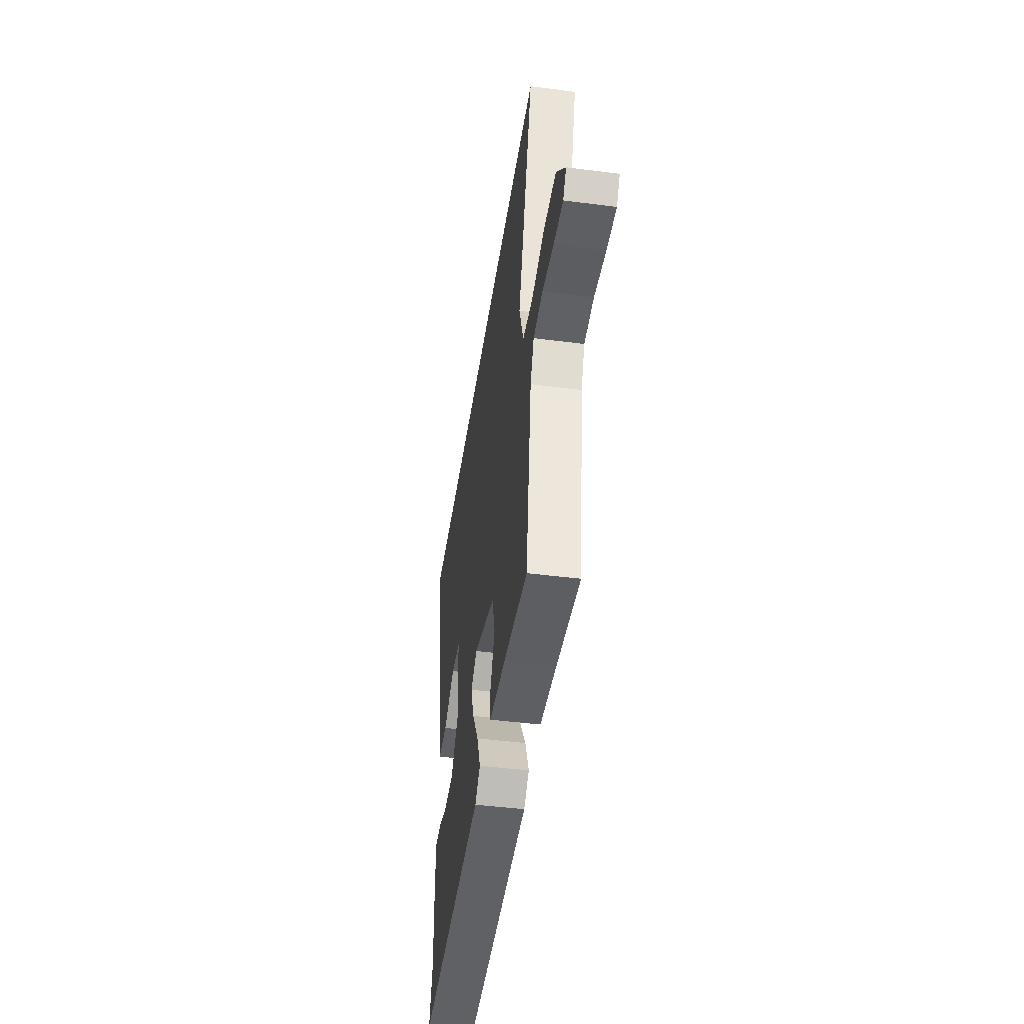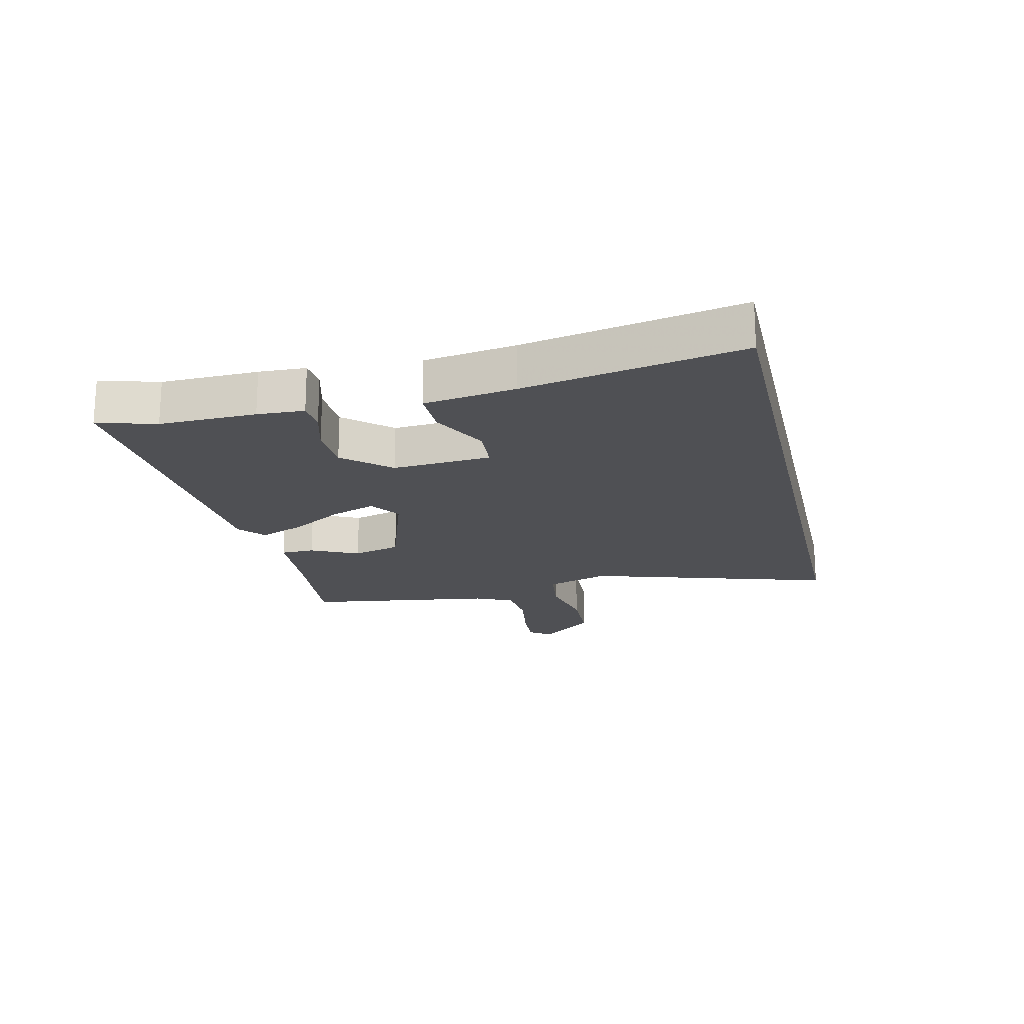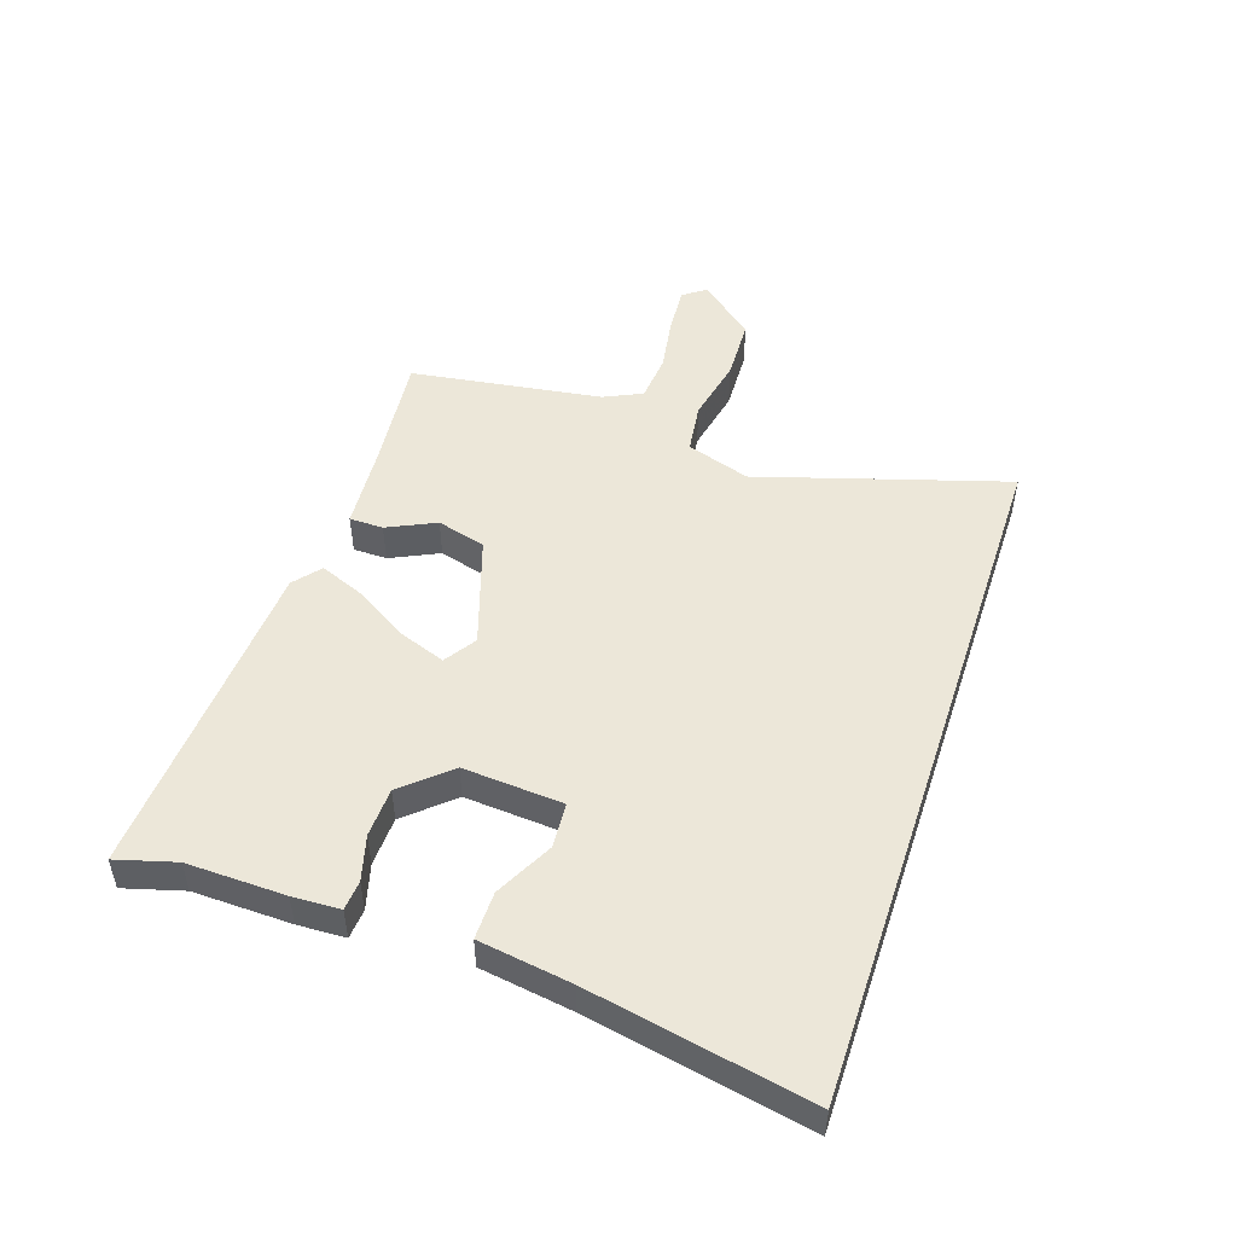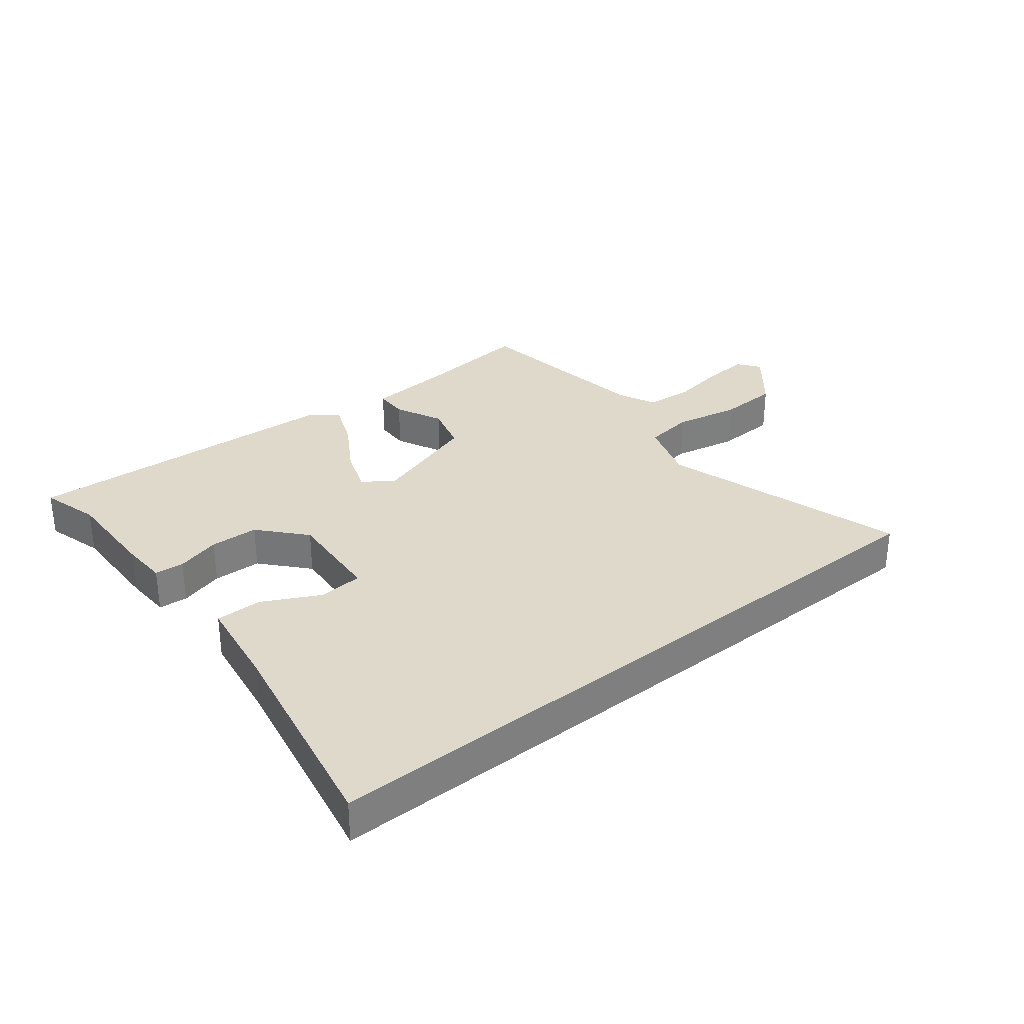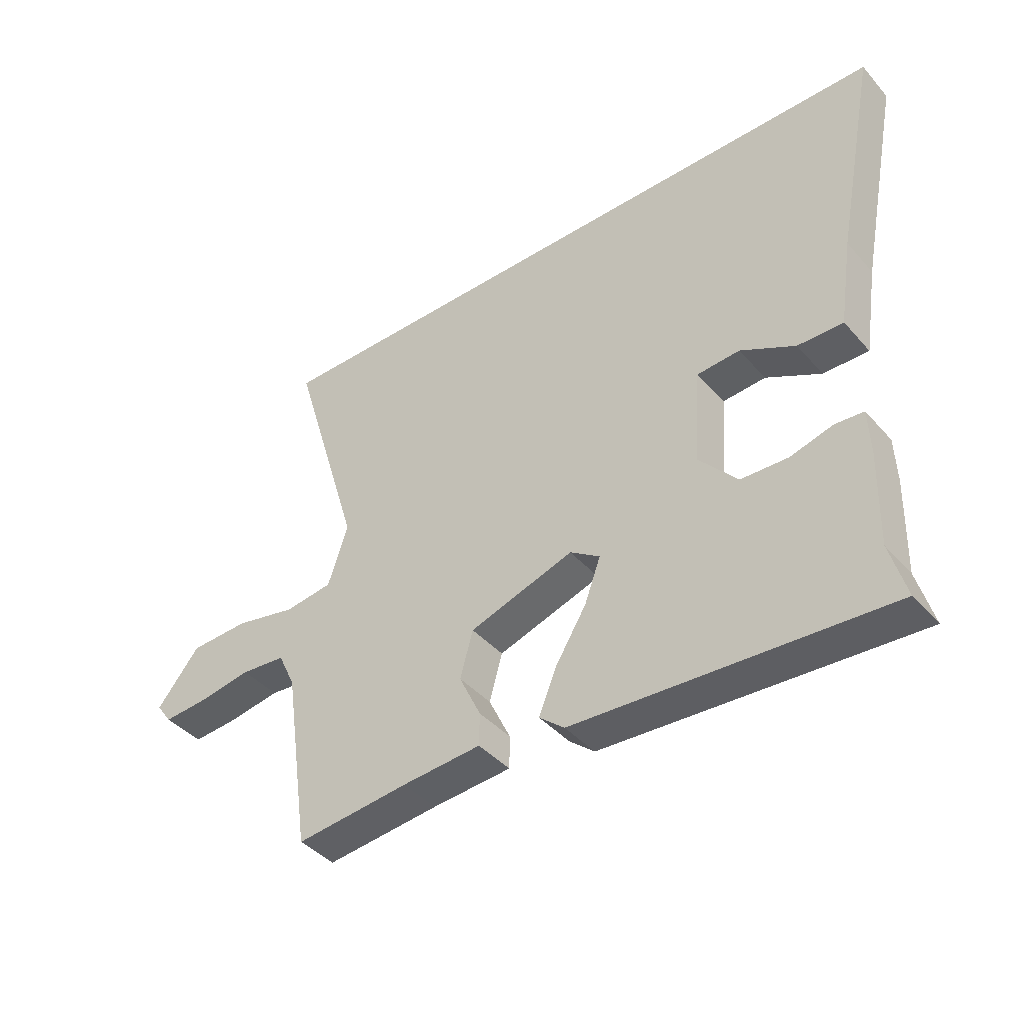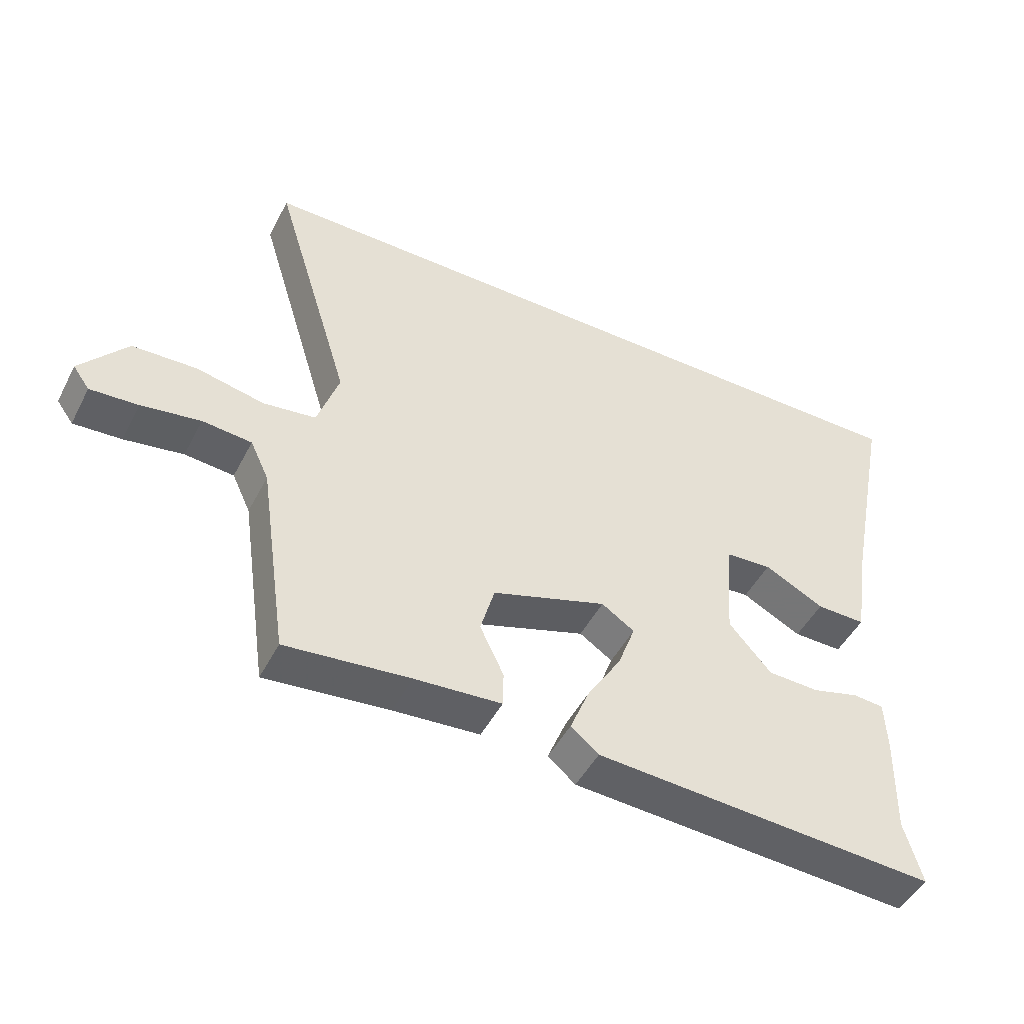
<metadata>
{"format":"obj","ext":"obj","renderer":"f3d","projection":"perspective","resolution":1024,"background":"white","views":[{"elev":-45.2,"azim":81.5,"up":"+Z"},{"elev":-19.1,"azim":-77.1,"up":"+Y"},{"elev":49.8,"azim":-71.6,"up":"+Y"},{"elev":31.7,"azim":-38.7,"up":"+Y"},{"elev":-41.4,"azim":-142.7,"up":"+Z"},{"elev":-48.0,"azim":153.5,"up":"+Z"}]}
</metadata>
<code>
v -0.56 0.07 0.5
v 0.574 0.07 0.5
v 0.452 0.07 0.098
v 0.486 0.07 -0.005
v 0.568 0.07 -0.016
v 0.673 0.07 0.006
v 0.774 0.07 0.002
v 0.847 0.07 -0.087
v 0.821 0.07 -0.123
v 0.746 0.07 -0.118
v 0.654 0.07 -0.103
v 0.577 0.07 -0.11
v 0.548 0.07 -0.172
v 0.503 0.07 -0.482
v 0.31 0.07 -0.462
v 0.175 0.07 -0.452
v 0.174 0.07 -0.397
v 0.211 0.07 -0.319
v 0.189 0.07 -0.24
v 0.011 0.07 -0.182
v -0.04 0.07 -0.216
v -0.013 0.07 -0.29
v 0.04 0.07 -0.376
v 0.07 0.07 -0.45
v 0.027 0.07 -0.486
v -0.505 0.07 -0.518
v -0.478 0.07 -0.422
v -0.482 0.07 -0.263
v -0.479 0.07 -0.186
v -0.431 0.07 -0.182
v -0.358 0.07 -0.202
v -0.278 0.07 -0.199
v -0.212 0.07 -0.124
v -0.224 0.07 0.038
v -0.297 0.07 0.043
v -0.39 0.07 -0.005
v -0.467 0.07 -0.006
v -0.49 0.07 0.144
v -0.56 0 0.5
v 0.574 0 0.5
v 0.452 0 0.098
v 0.486 0 -0.005
v 0.568 0 -0.016
v 0.673 0 0.006
v 0.774 0 0.002
v 0.847 0 -0.087
v 0.821 0 -0.123
v 0.746 0 -0.118
v 0.654 0 -0.103
v 0.577 0 -0.11
v 0.548 0 -0.172
v 0.503 0 -0.482
v 0.31 0 -0.462
v 0.175 0 -0.452
v 0.174 0 -0.397
v 0.211 0 -0.319
v 0.189 0 -0.24
v 0.011 0 -0.182
v -0.04 0 -0.216
v -0.013 0 -0.29
v 0.04 0 -0.376
v 0.07 0 -0.45
v 0.027 0 -0.486
v -0.505 0 -0.518
v -0.478 0 -0.422
v -0.482 0 -0.263
v -0.479 0 -0.186
v -0.431 0 -0.182
v -0.358 0 -0.202
v -0.278 0 -0.199
v -0.212 0 -0.124
v -0.224 0 0.038
v -0.297 0 0.043
v -0.39 0 -0.005
v -0.467 0 -0.006
v -0.49 0 0.144
f 35 36 37 38
f 1 2 3
f 38 1 3
f 35 38 3
f 34 35 3
f 33 34 3 4
f 32 33 4 5
f 29 30 31
f 28 29 31
f 27 28 31
f 27 31 32
f 26 27 32
f 25 26 32
f 24 25 32
f 23 24 32
f 22 23 32
f 21 22 32
f 20 21 32
f 15 16 17 18
f 15 18 19
f 14 15 19
f 13 14 19
f 12 13 19 20
f 9 10 11
f 8 9 11
f 7 8 11
f 6 7 11
f 5 6 11
f 5 11 12
f 5 12 20 32
f 76 75 74 73
f 41 40 39
f 41 39 76
f 41 76 73
f 41 73 72
f 42 41 72 71
f 43 42 71 70
f 69 68 67
f 69 67 66
f 69 66 65
f 70 69 65
f 70 65 64
f 70 64 63
f 70 63 62
f 70 62 61
f 70 61 60
f 70 60 59
f 70 59 58
f 56 55 54 53
f 57 56 53
f 57 53 52
f 57 52 51
f 58 57 51 50
f 49 48 47
f 49 47 46
f 49 46 45
f 49 45 44
f 49 44 43
f 50 49 43
f 70 58 50 43
f 1 39 40 2
f 2 40 41 3
f 3 41 42 4
f 4 42 43 5
f 5 43 44 6
f 6 44 45 7
f 7 45 46 8
f 8 46 47 9
f 9 47 48 10
f 10 48 49 11
f 11 49 50 12
f 12 50 51 13
f 13 51 52 14
f 14 52 53 15
f 15 53 54 16
f 16 54 55 17
f 17 55 56 18
f 18 56 57 19
f 19 57 58 20
f 20 58 59 21
f 21 59 60 22
f 22 60 61 23
f 23 61 62 24
f 24 62 63 25
f 25 63 64 26
f 26 64 65 27
f 27 65 66 28
f 28 66 67 29
f 29 67 68 30
f 30 68 69 31
f 31 69 70 32
f 32 70 71 33
f 33 71 72 34
f 34 72 73 35
f 35 73 74 36
f 36 74 75 37
f 37 75 76 38
f 38 76 39 1

</code>
